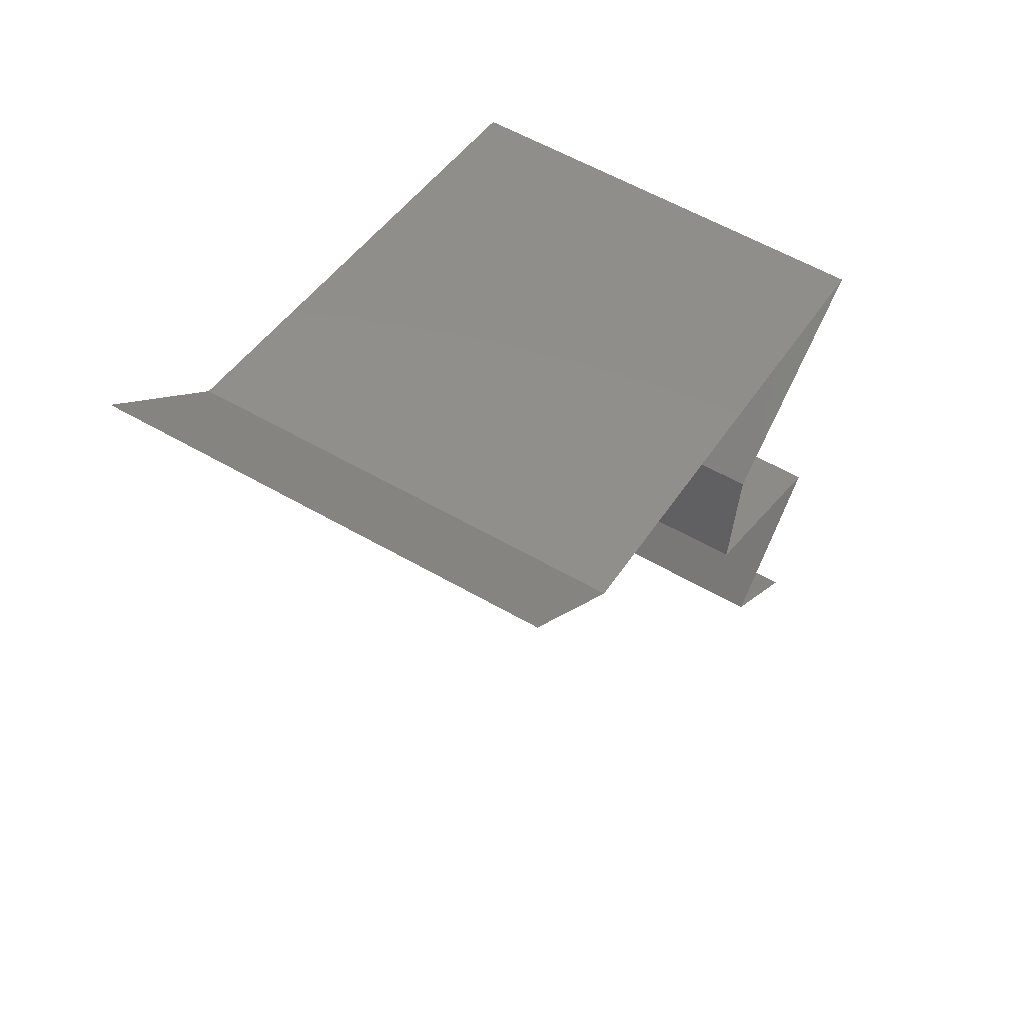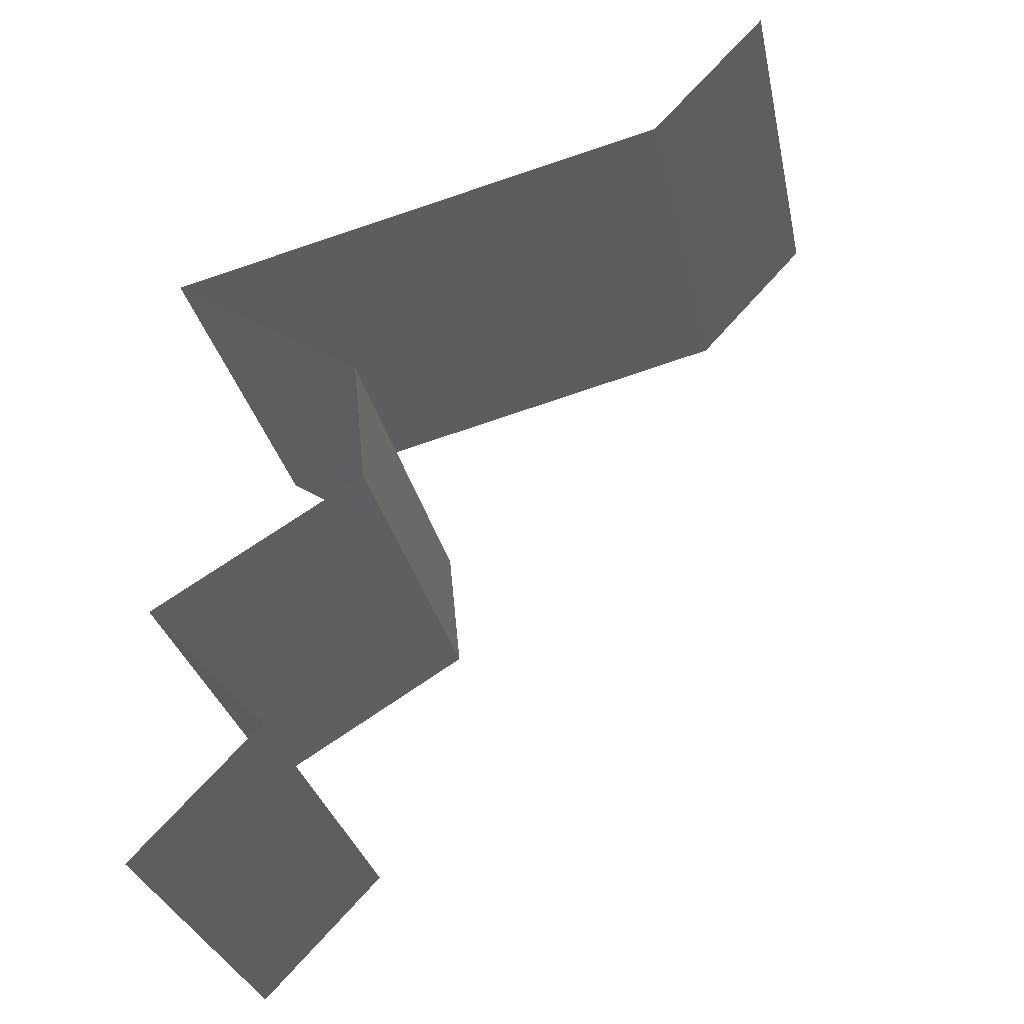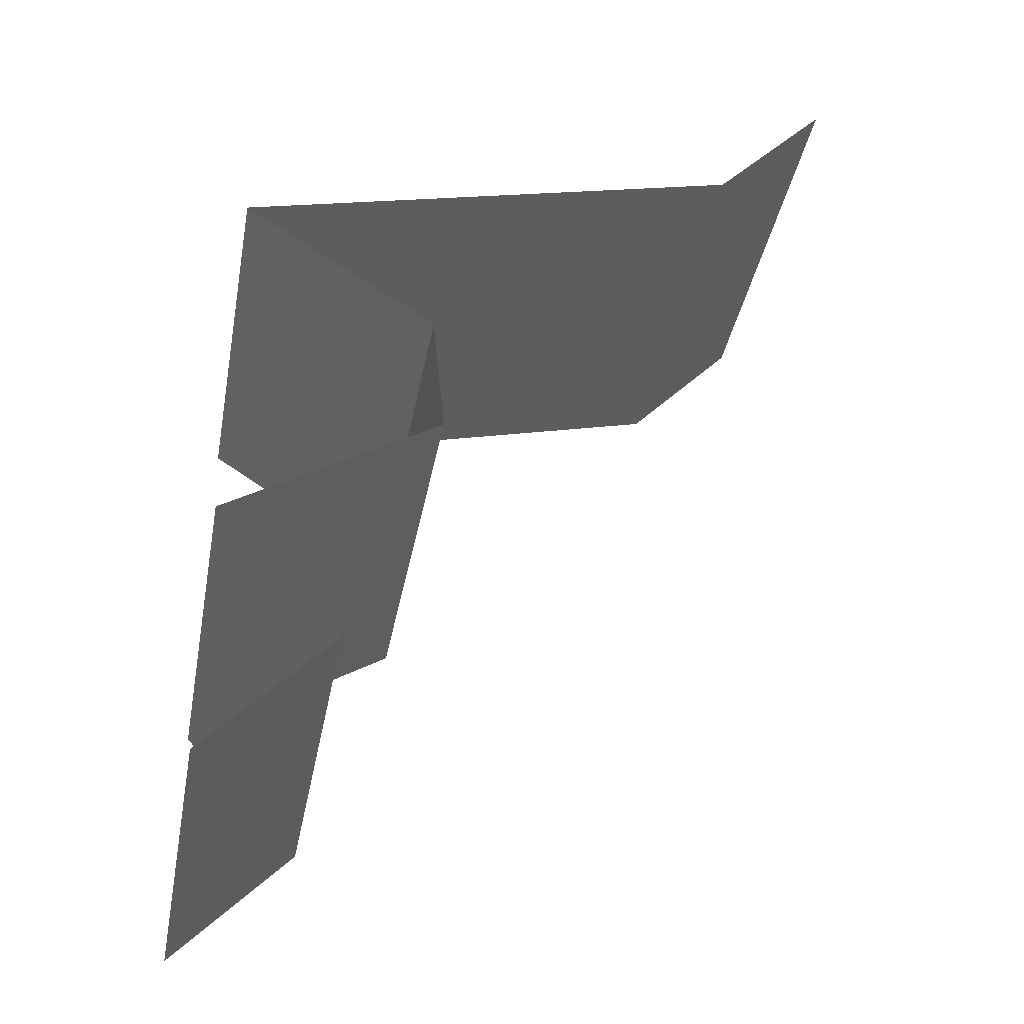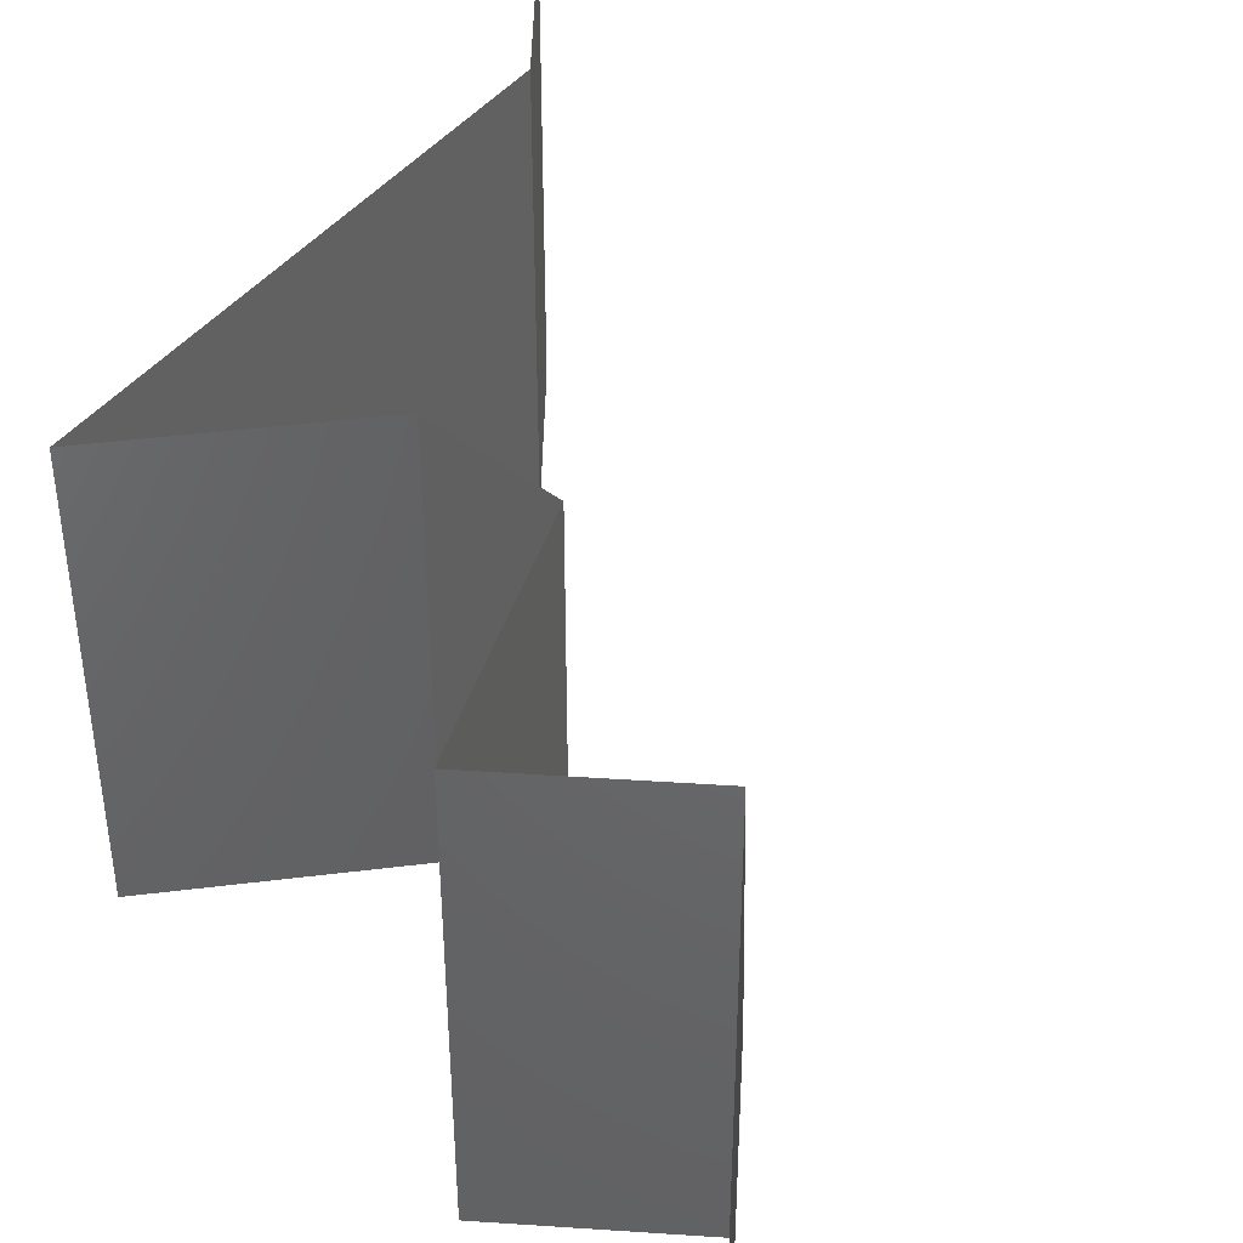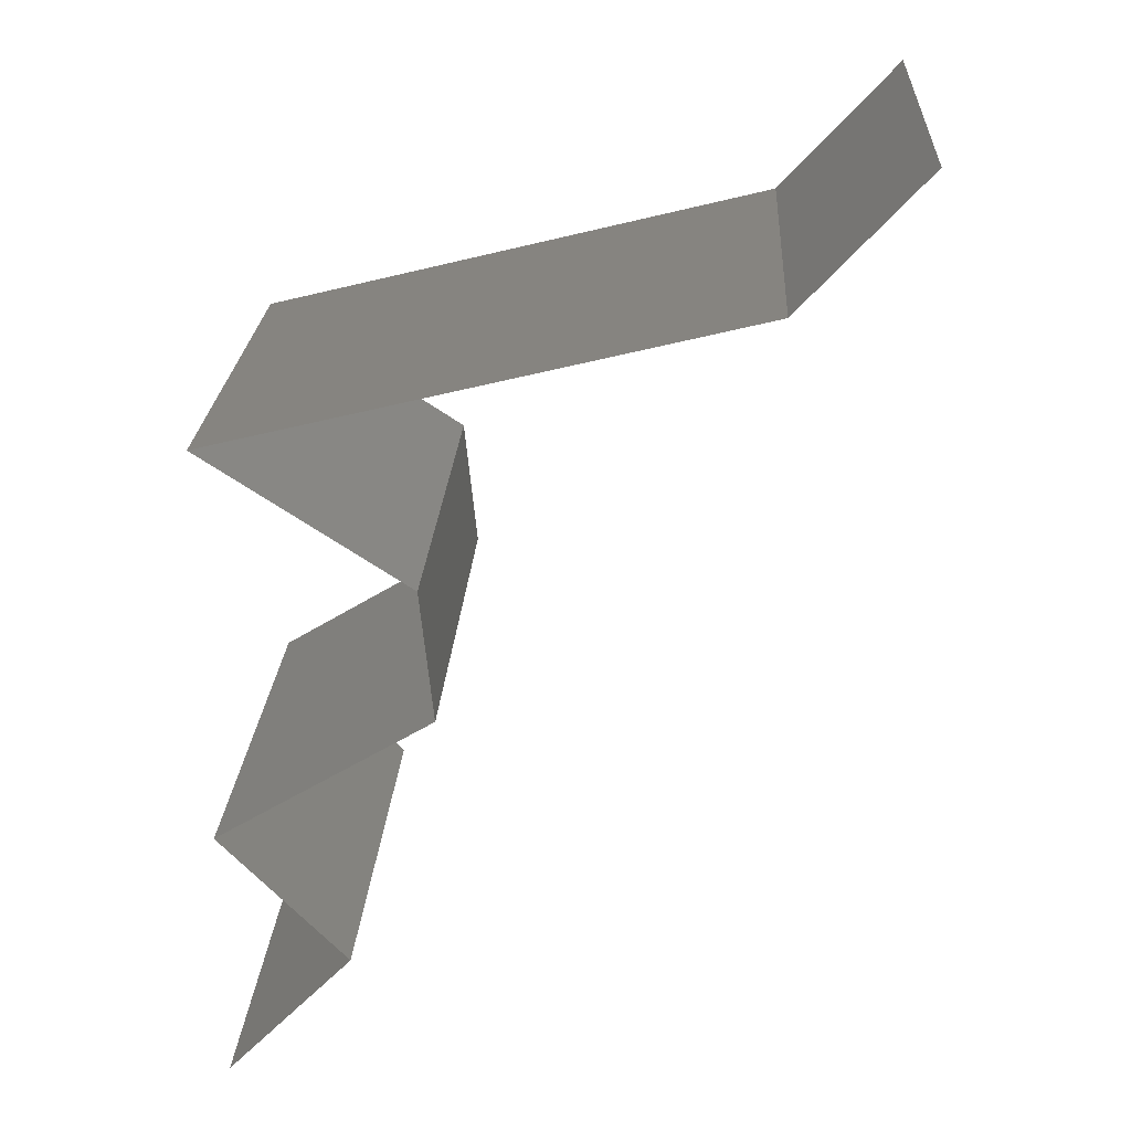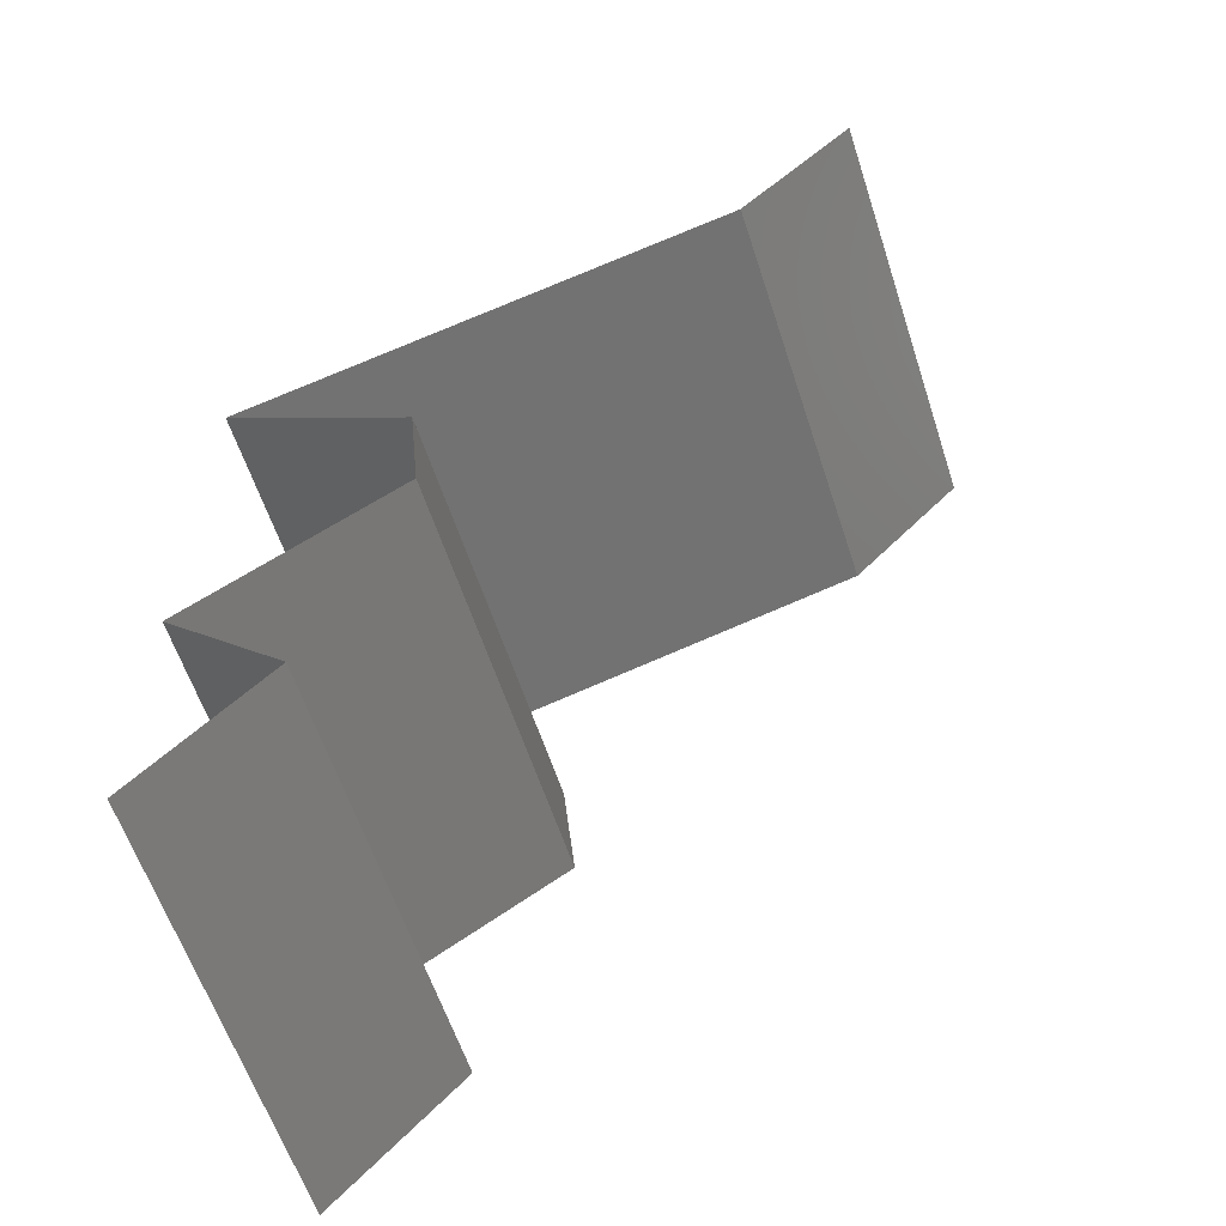
<metadata>
{"format":"stl","ext":"stl","renderer":"f3d","projection":"perspective","resolution":1024,"background":"white","views":[{"elev":59.0,"azim":120.6,"up":"+Y"},{"elev":-29.9,"azim":11.8,"up":"+Y"},{"elev":-37.1,"azim":-10.4,"up":"+Y"},{"elev":42.5,"azim":-41.7,"up":"+Z"},{"elev":23.8,"azim":3.3,"up":"+Y"},{"elev":-60.4,"azim":18.1,"up":"+Y"}]}
</metadata>
<code>
# stl→obj: 46 verts, 68 faces
v 0.039 0.04899 0.02
v 0.039 0.04899 0.01
v 0.03619 0.04592 0.015
v 0.03337 0.04286 0
v 0.03337 0.04286 0.01
v 0.03619 0.04592 0.005
v 0.039 0.04899 0
v 0.03337 0.04286 0.02
v 0.01712 0.03878 0.02
v 0.02525 0.04082 0.02
v 0.02119 0.0398 0.01249
v 0.02777 0.04145 0.01367
v 0.009 0.03674 0.01
v 0.009 0.03674 0.02
v 0.01461 0.03815 0.01367
v 0.009 0.03674 0
v 0.01535 0.03834 0.006862
v 0.02702 0.04127 0.006862
v 0.02119 0.0398 0.005023
v 0.01712 0.03878 0
v 0.02525 0.04082 0
v 0.01836 0.03062 0
v 0.01368 0.03368 0.005691
v 0.01836 0.03062 0.02
v 0.01368 0.03368 0.01448
v 0.01836 0.03062 0.01
v 0.01897 0.02449 0.01
v 0.01867 0.02755 0.005
v 0.01867 0.02755 0.015
v 0.01897 0.02449 0.02
v 0.01897 0.02449 0
v 0.009 0.01837 0
v 0.01399 0.02143 0.005729
v 0.009 0.01837 0.02
v 0.01399 0.02143 0.01405
v 0.009 0.01837 0.01
v 0.01193 0.01531 0.015
v 0.01486 0.01225 0
v 0.01486 0.01225 0.01
v 0.01193 0.01531 0.005
v 0.01486 0.01225 0.02
v 0.01193 0.009185 0.015
v 0.009 0.006123 0
v 0.009 0.006123 0.01
v 0.01193 0.009185 0.005
v 0.009 0.006123 0.02
f 1 2 3
f 4 5 6
f 2 7 6
f 5 8 3
f 8 1 3
f 7 4 6
f 2 5 3
f 5 2 6
f 9 10 11
f 8 5 12
f 13 14 15
f 16 13 17
f 5 4 18
f 19 11 18
f 11 19 17
f 10 8 12
f 14 9 15
f 20 16 17
f 4 21 18
f 11 12 18
f 15 11 17
f 21 20 19
f 11 10 12
f 9 11 15
f 19 20 17
f 21 19 18
f 12 5 18
f 13 15 17
f 16 22 23
f 24 14 25
f 22 26 23
f 14 13 25
f 26 25 23
f 25 13 23
f 26 24 25
f 13 16 23
f 27 26 28
f 26 27 29
f 30 24 29
f 22 31 28
f 26 22 28
f 24 26 29
f 31 27 28
f 27 30 29
f 31 32 33
f 34 30 35
f 27 33 35
f 33 36 35
f 30 27 35
f 32 36 33
f 27 31 33
f 36 34 35
f 34 36 37
f 38 39 40
f 39 41 37
f 36 32 40
f 41 34 37
f 32 38 40
f 39 36 40
f 36 39 37
f 41 39 42
f 43 44 45
f 39 38 45
f 44 46 42
f 44 39 45
f 39 44 42
f 46 41 42
f 38 43 45

</code>
